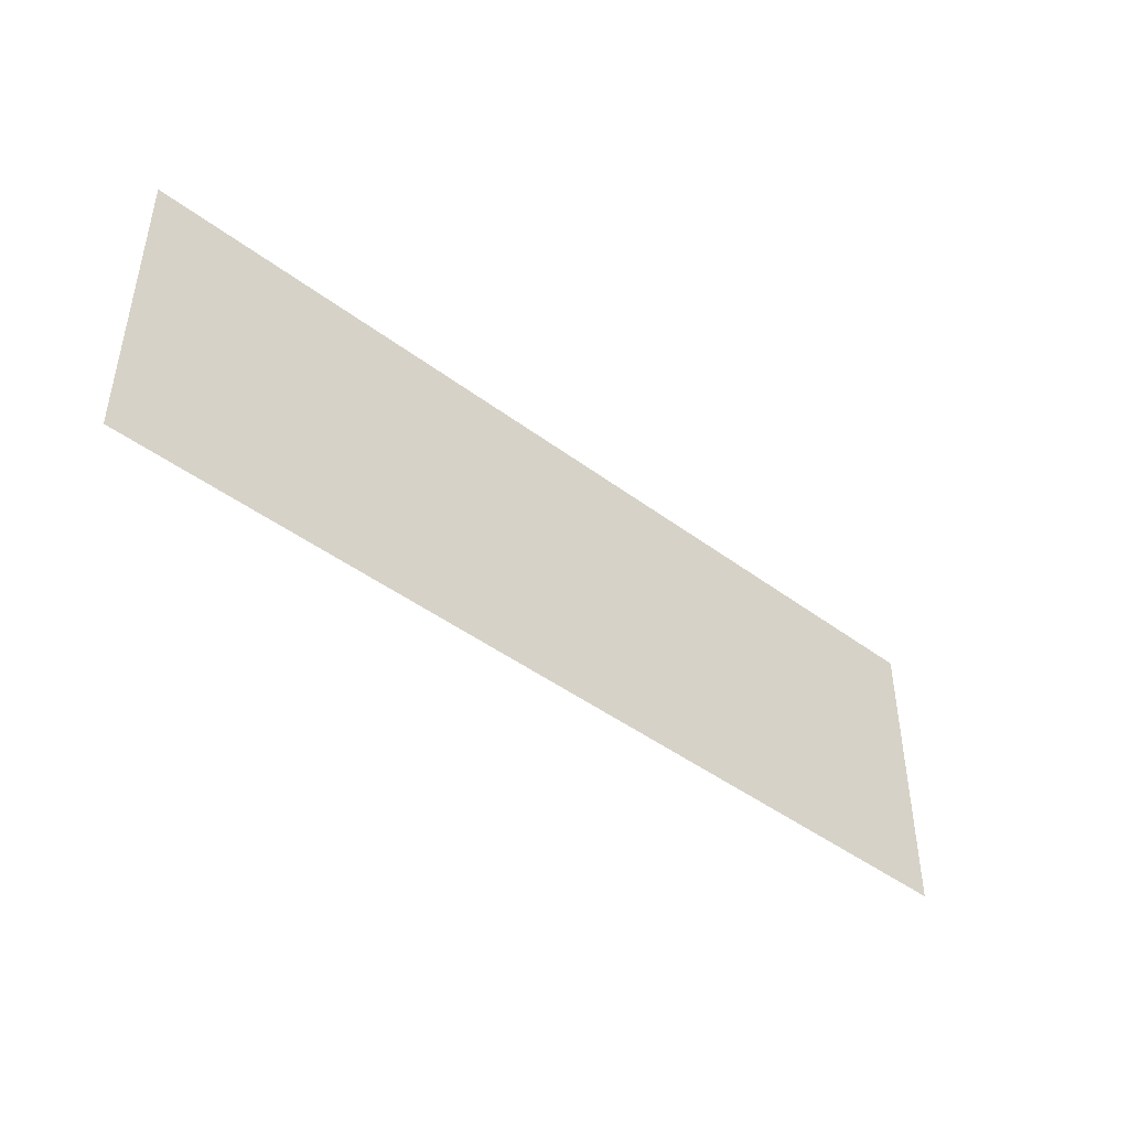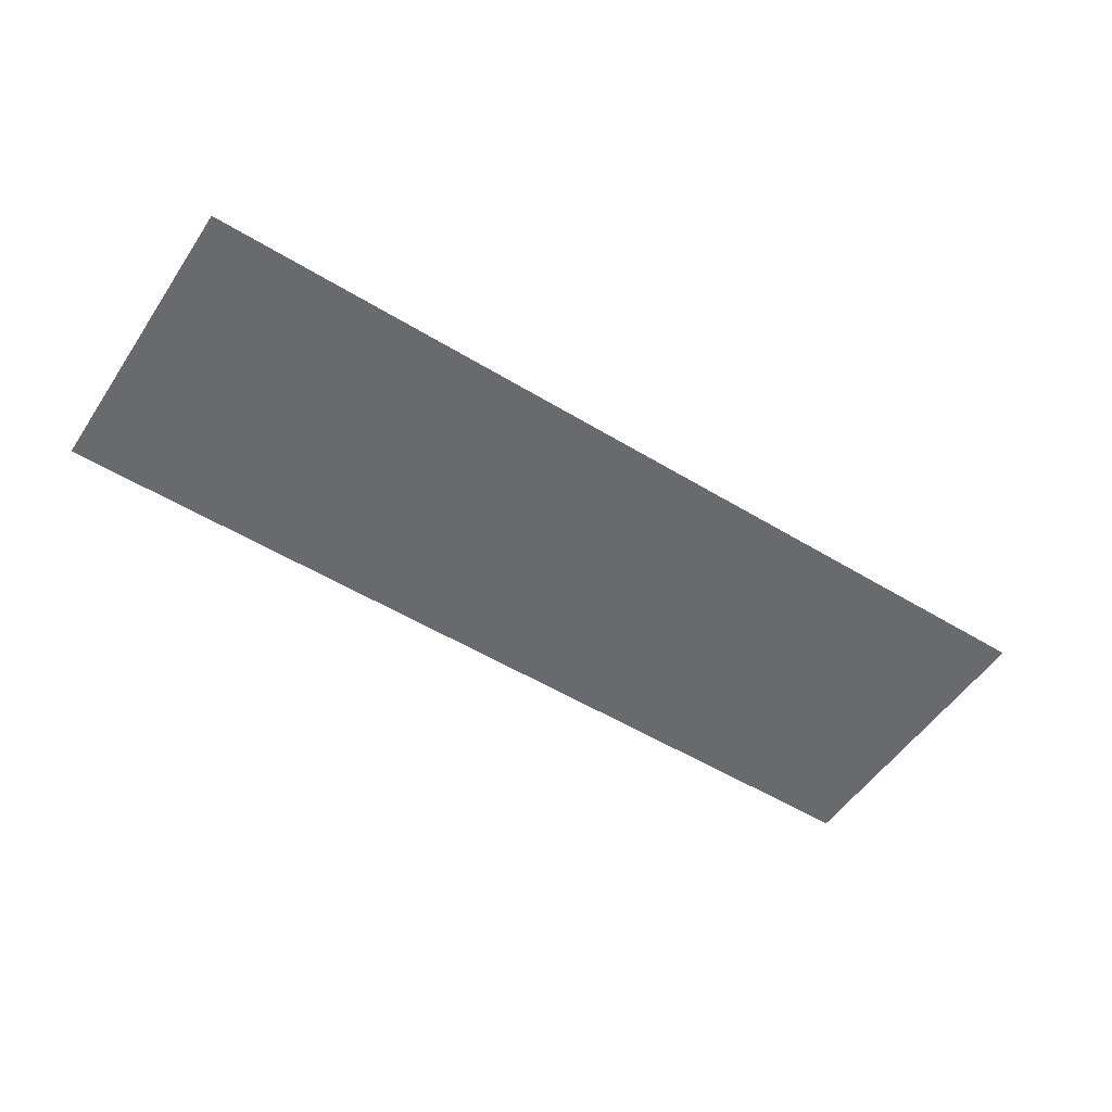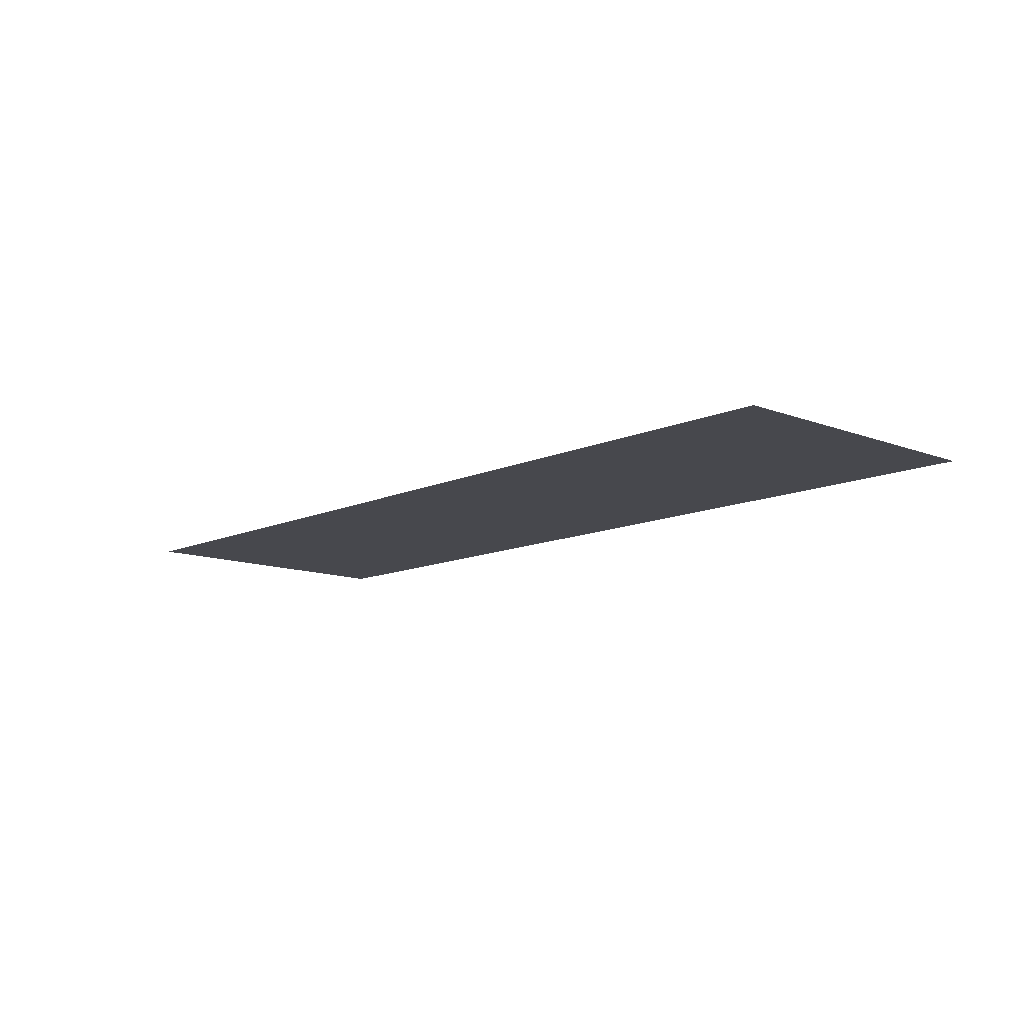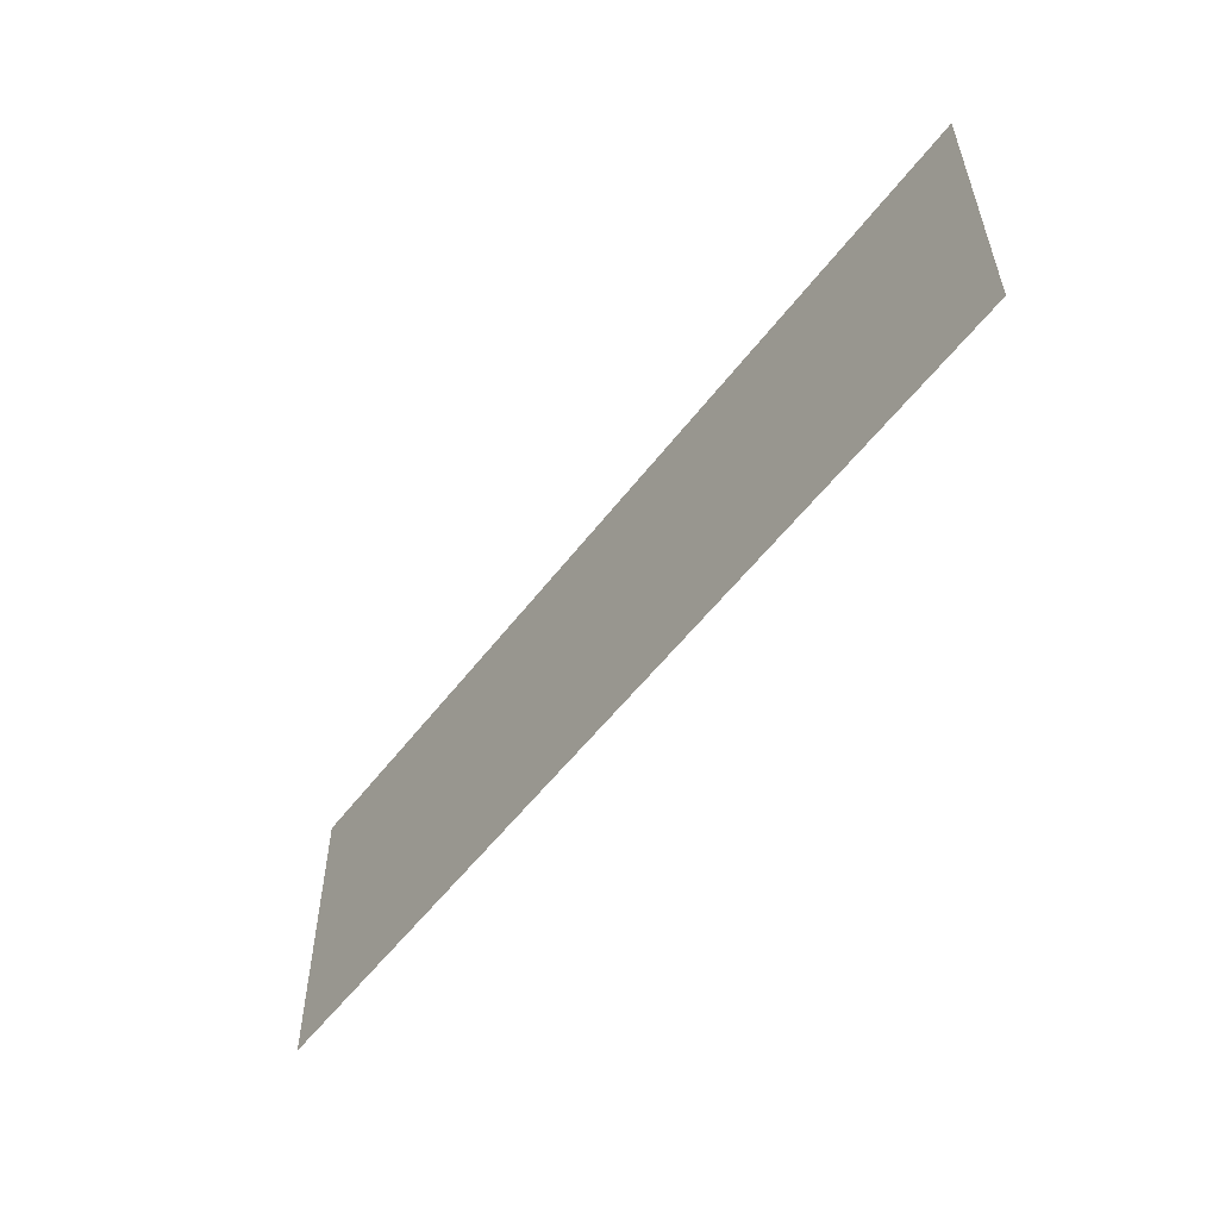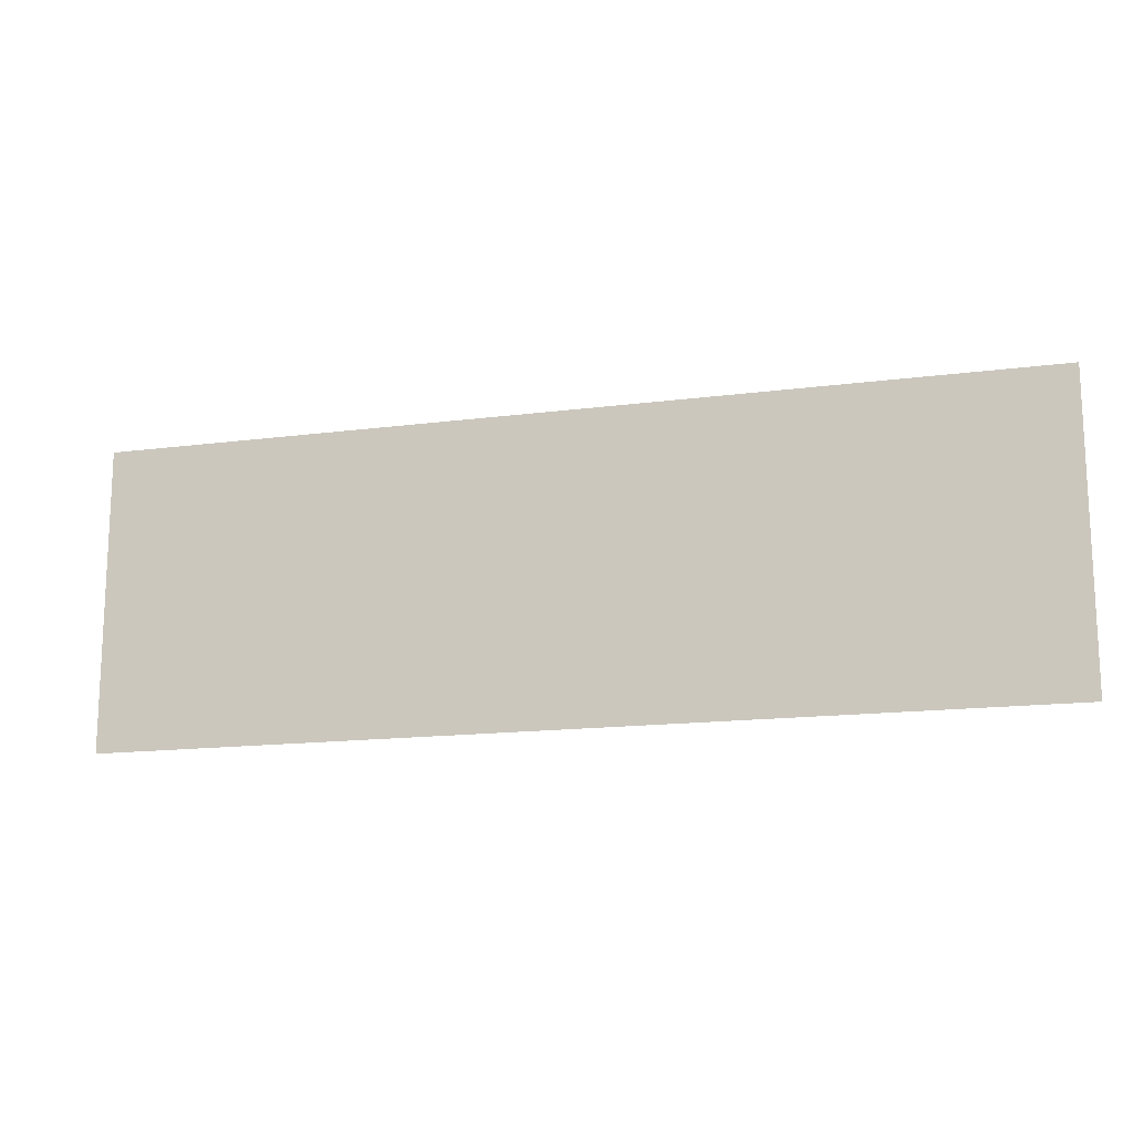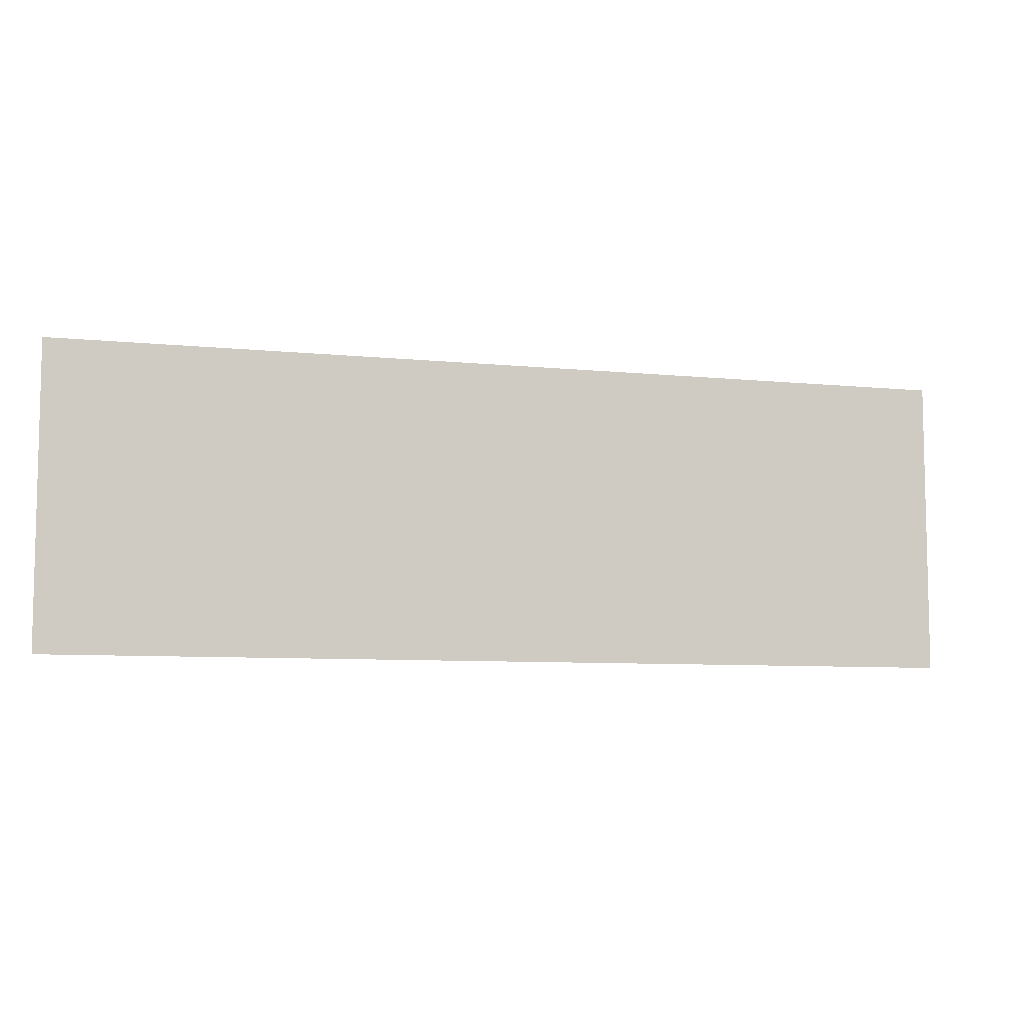
<metadata>
{"format":"obj","ext":"obj","renderer":"f3d","projection":"perspective","resolution":1024,"background":"white","views":[{"elev":-44.3,"azim":138.7,"up":"+Z"},{"elev":-53.1,"azim":146.9,"up":"+Y"},{"elev":-11.8,"azim":-132.7,"up":"+Y"},{"elev":-54.8,"azim":53.5,"up":"+Z"},{"elev":-15.1,"azim":-164.3,"up":"+Z"},{"elev":-7.6,"azim":-16.2,"up":"+Z"}]}
</metadata>
<code>
o 1827
v 2169 1874 12.3
v 2169 1874 12.21
v 2170 1874 12.21
v 2170 1874 12.21
v 2169 1874 12.21
v 2170 1874 12.21
v 2170 1874 12.3
v 2169 1874 12.3
v 2169 1874 12.3
v 2170 1874 12.3
f 1 2 3
f 1 4 5
f 6 7 8
f 6 9 10

</code>
